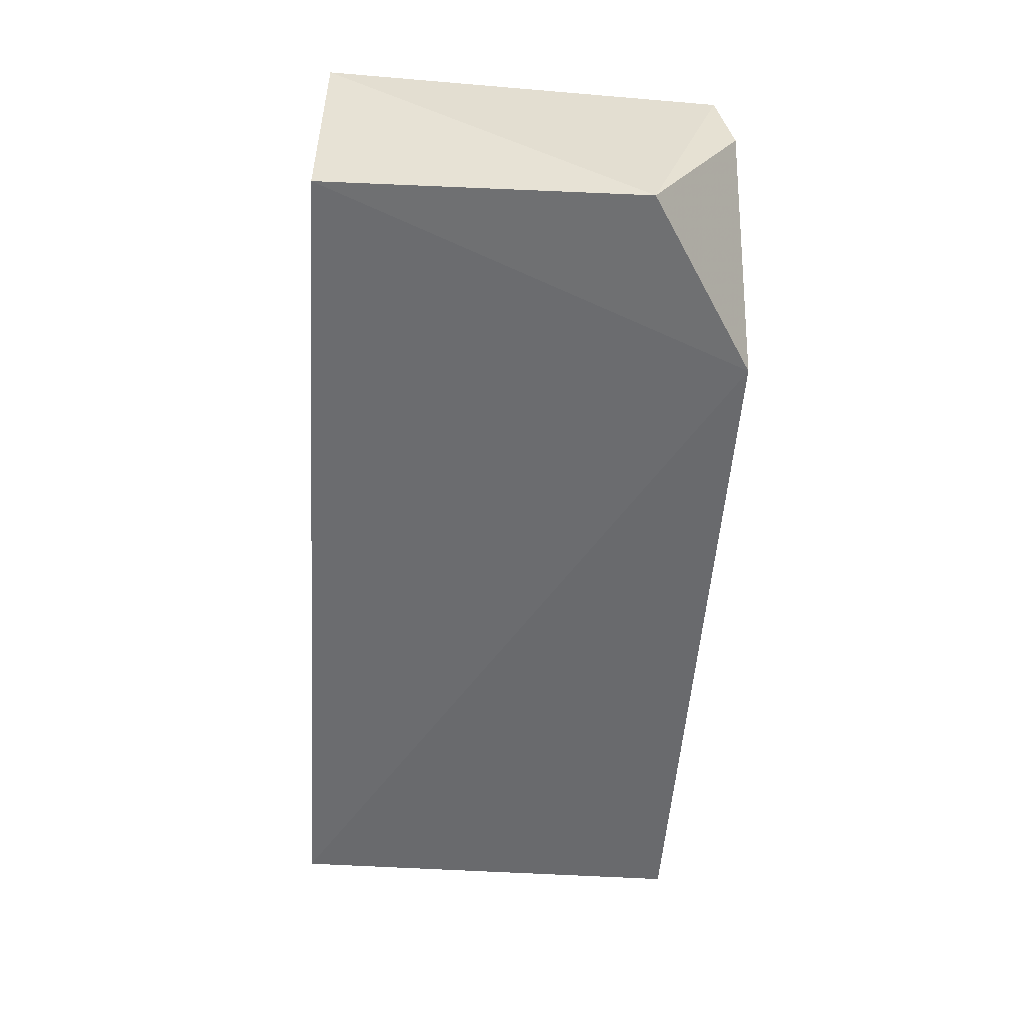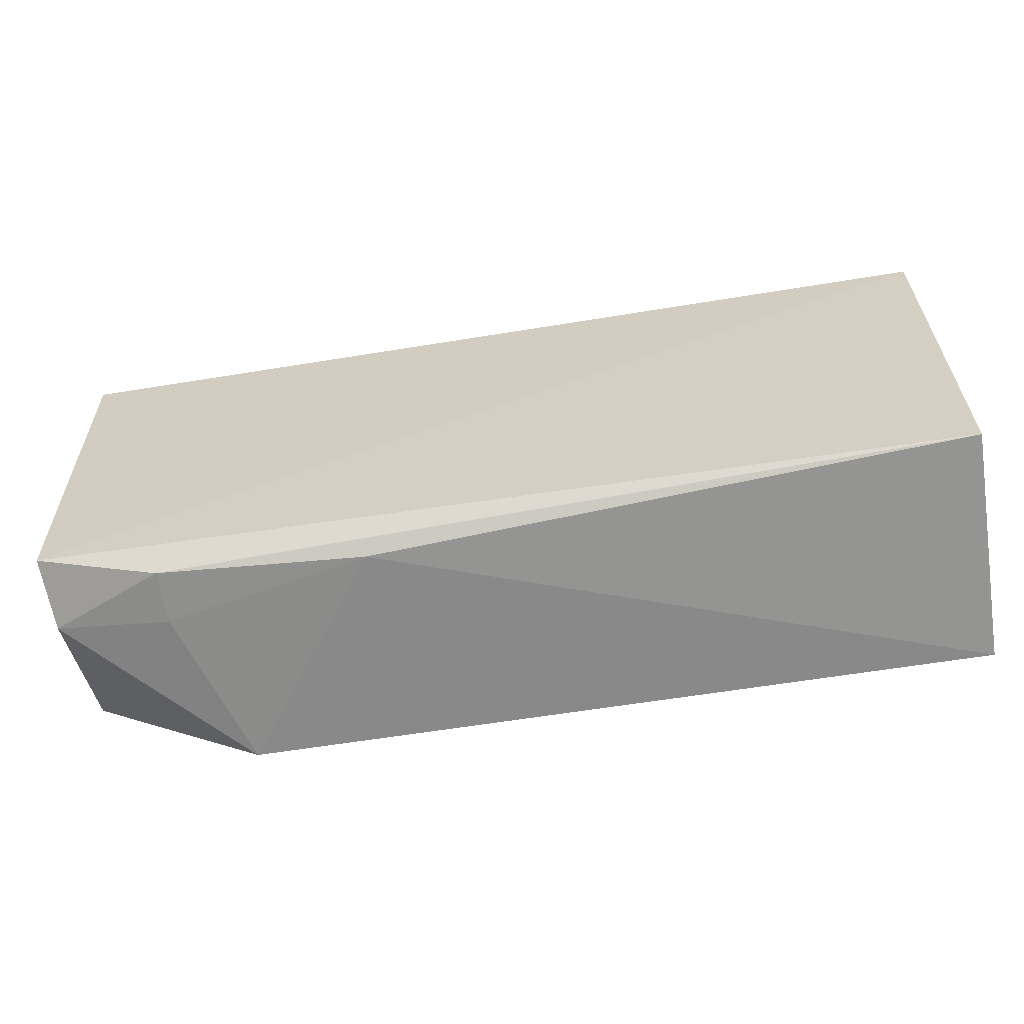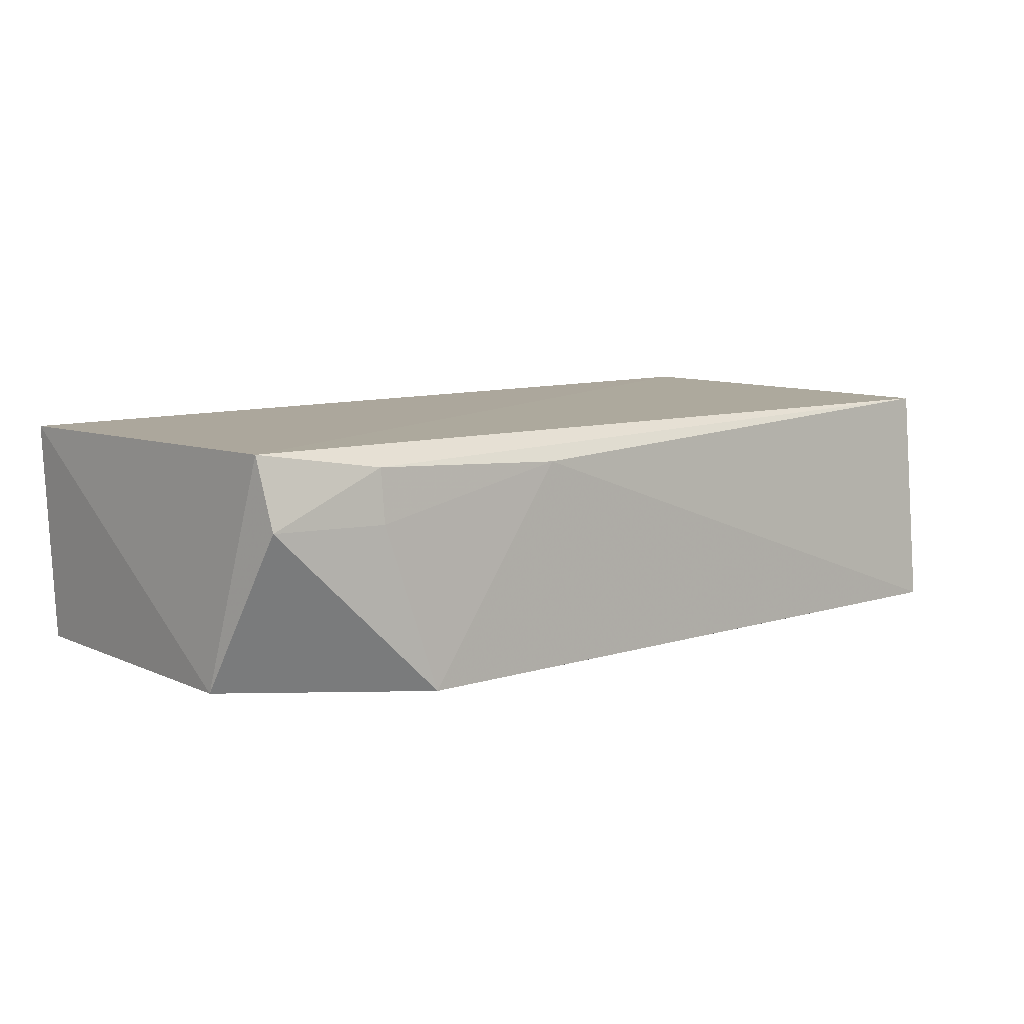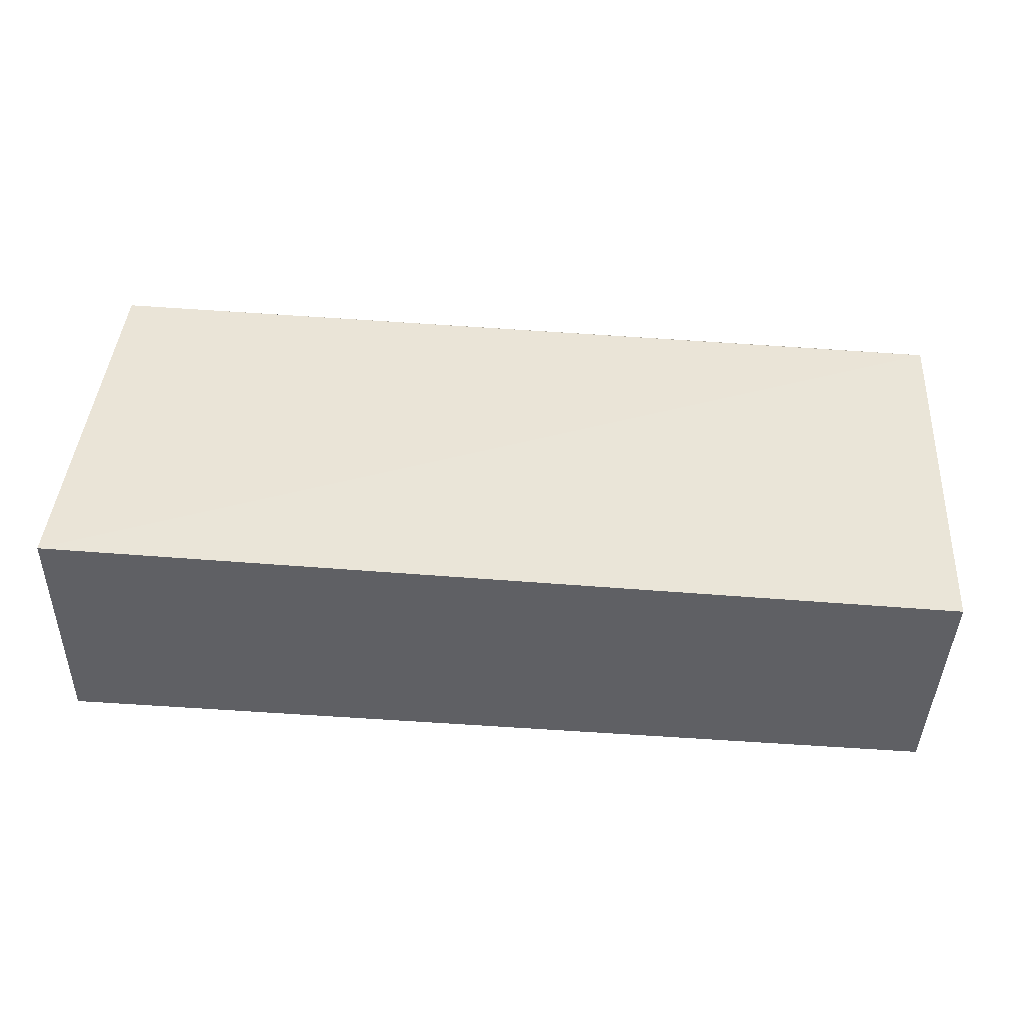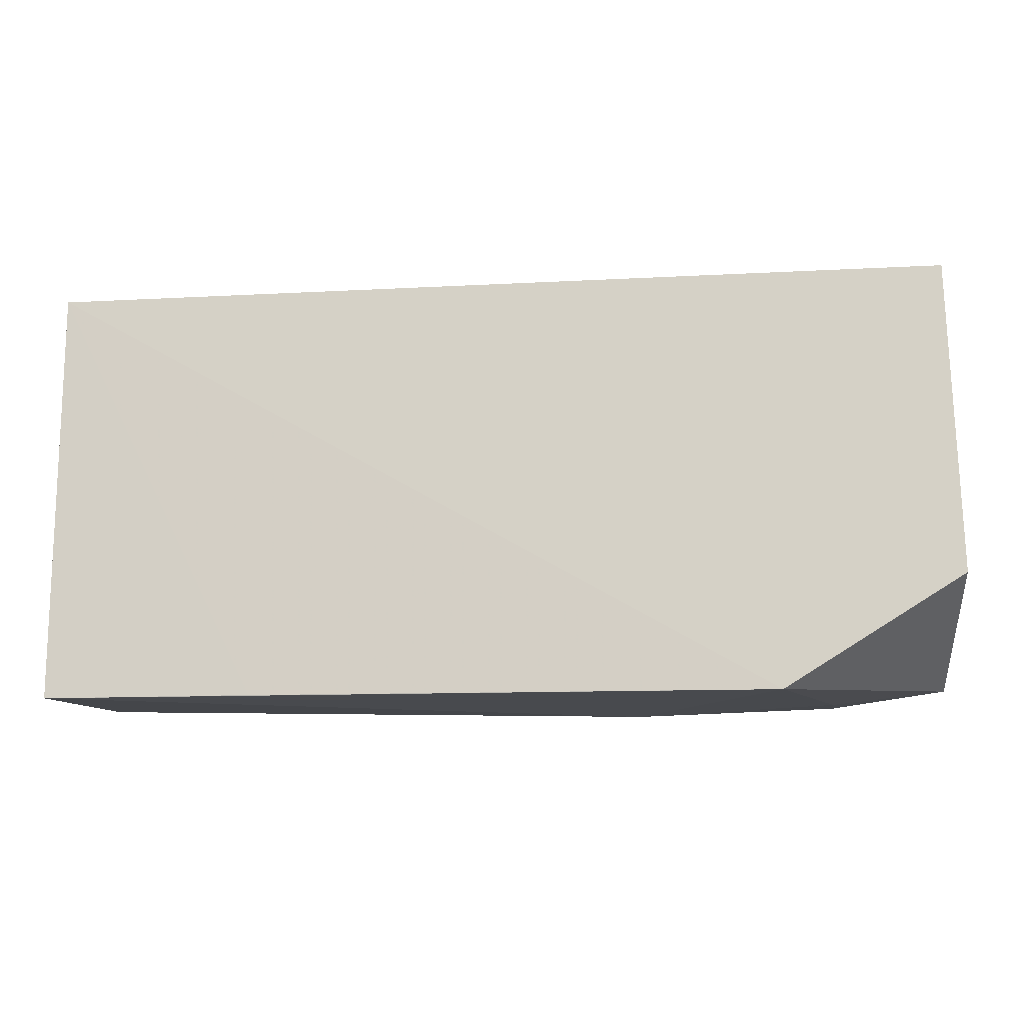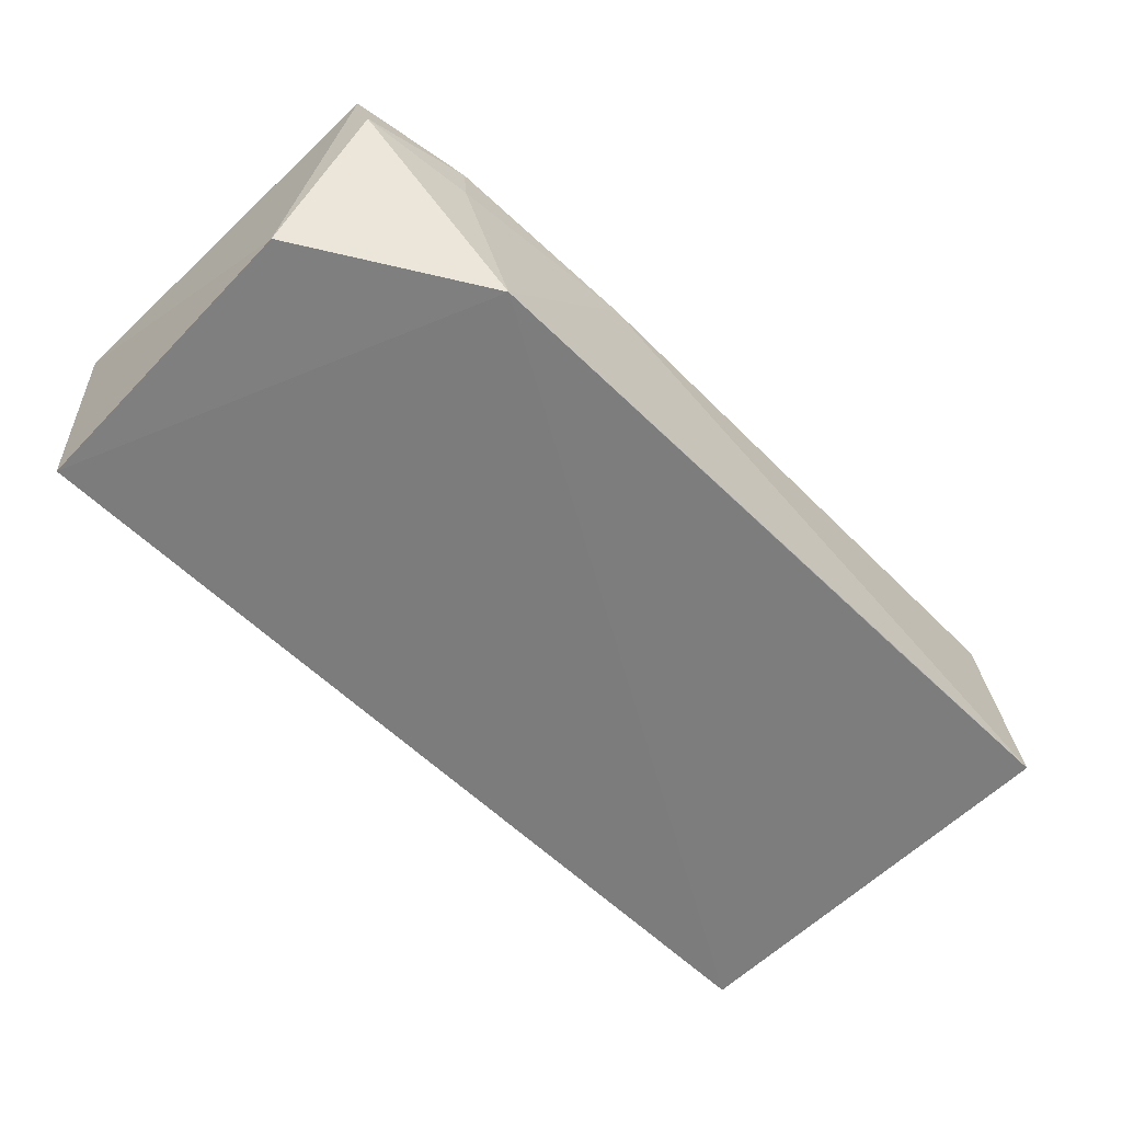
<metadata>
{"format":"obj","ext":"obj","renderer":"f3d","projection":"perspective","resolution":1024,"background":"white","views":[{"elev":-53.5,"azim":-93.7,"up":"+Z"},{"elev":-61.9,"azim":8.6,"up":"+Y"},{"elev":7.9,"azim":-40.7,"up":"+Z"},{"elev":44.5,"azim":-175.4,"up":"+Z"},{"elev":-14.2,"azim":-173.0,"up":"+Y"},{"elev":-59.5,"azim":-44.7,"up":"+Z"}]}
</metadata>
<code>
v -0.07823 0.007319 0.2637
v -0.0783 -0.03122 0.2631
v -0.07827 0.007318 0.2408
v -0.1651 0.007266 0.2411
v -0.1652 -0.03015 0.2625
v -0.1662 0.007314 0.2624
v -0.07827 -0.03305 0.2408
v -0.1658 -0.02298 0.2408
v -0.1344 -0.03313 0.26
v -0.1486 -0.03358 0.2403
v -0.1539 -0.03251 0.2608
v -0.09841 -0.03314 0.2406
v -0.1646 -0.03172 0.2559
v -0.1538 -0.03286 0.2558
f 5 2 1
f 6 1 3
f 6 3 4
f 6 5 1
f 7 1 2
f 7 3 1
f 8 6 4
f 8 5 6
f 9 7 2
f 10 8 4
f 10 4 3
f 10 7 9
f 11 9 2
f 11 2 5
f 12 10 3
f 12 3 7
f 12 7 10
f 13 5 8
f 13 8 10
f 13 11 5
f 14 10 9
f 14 9 11
f 14 13 10
f 14 11 13

</code>
